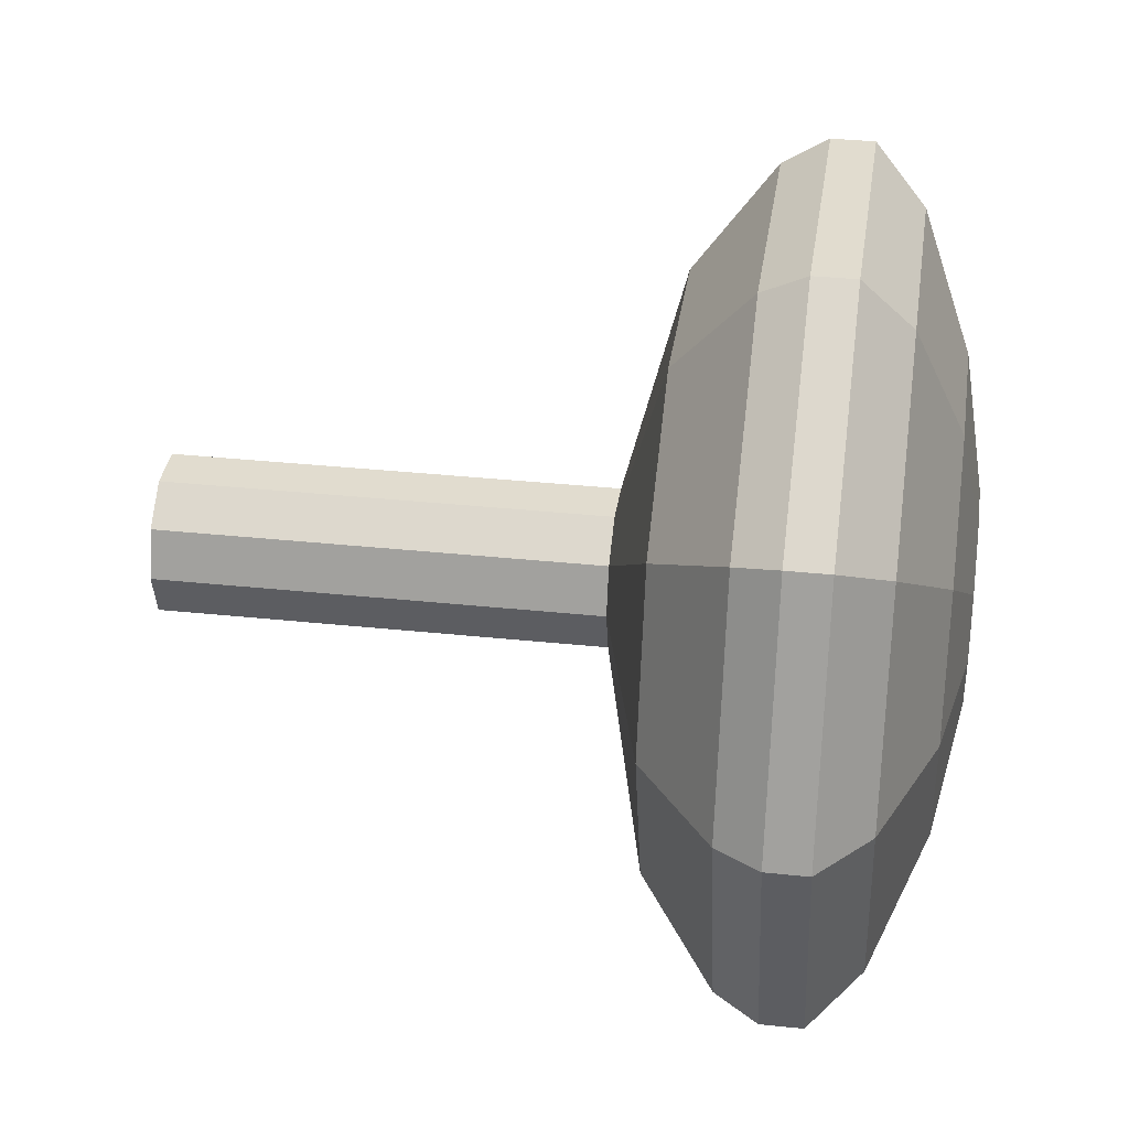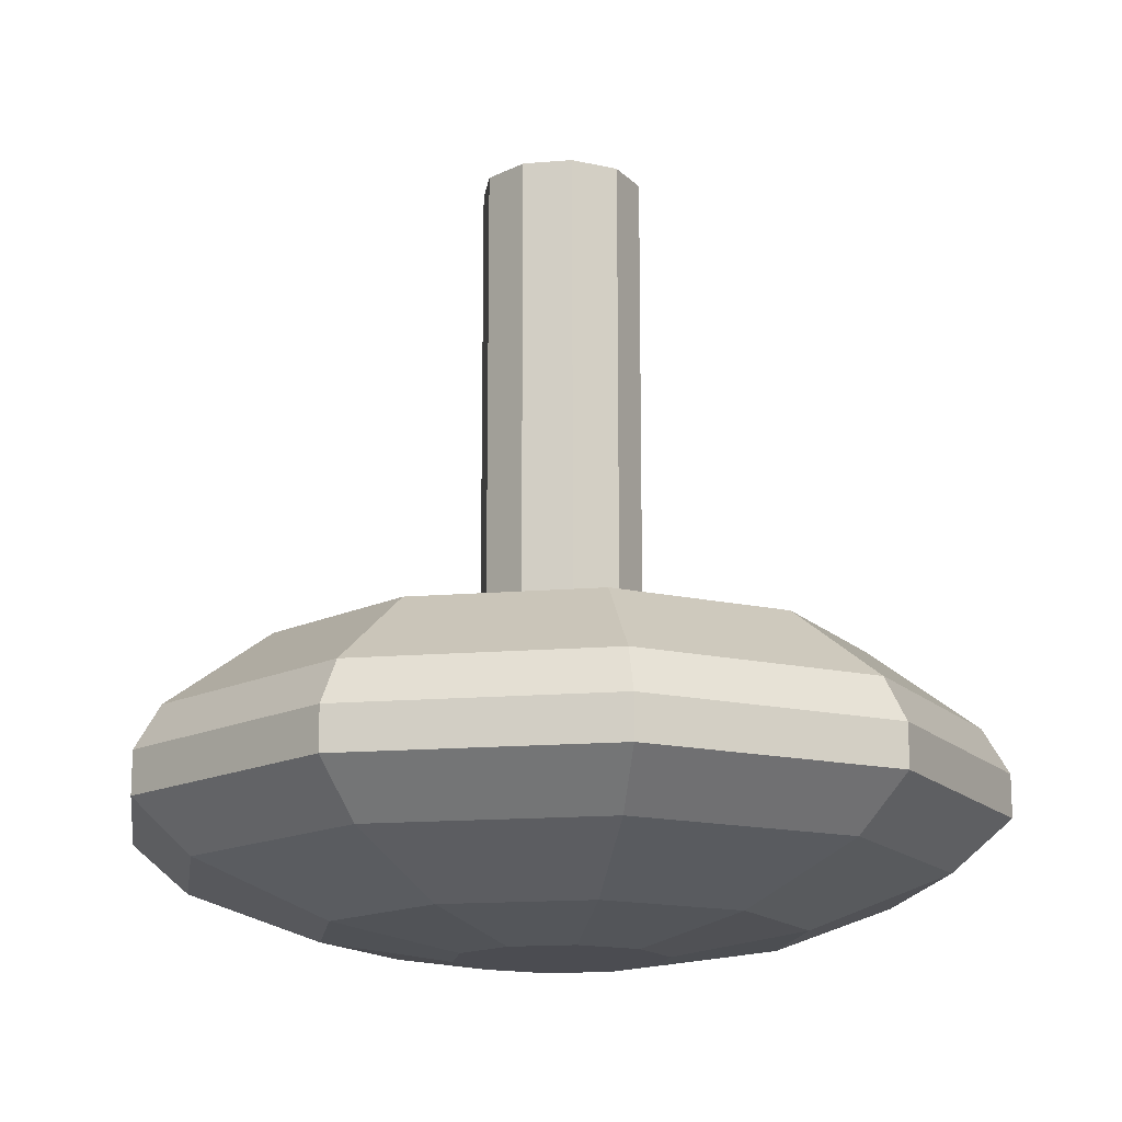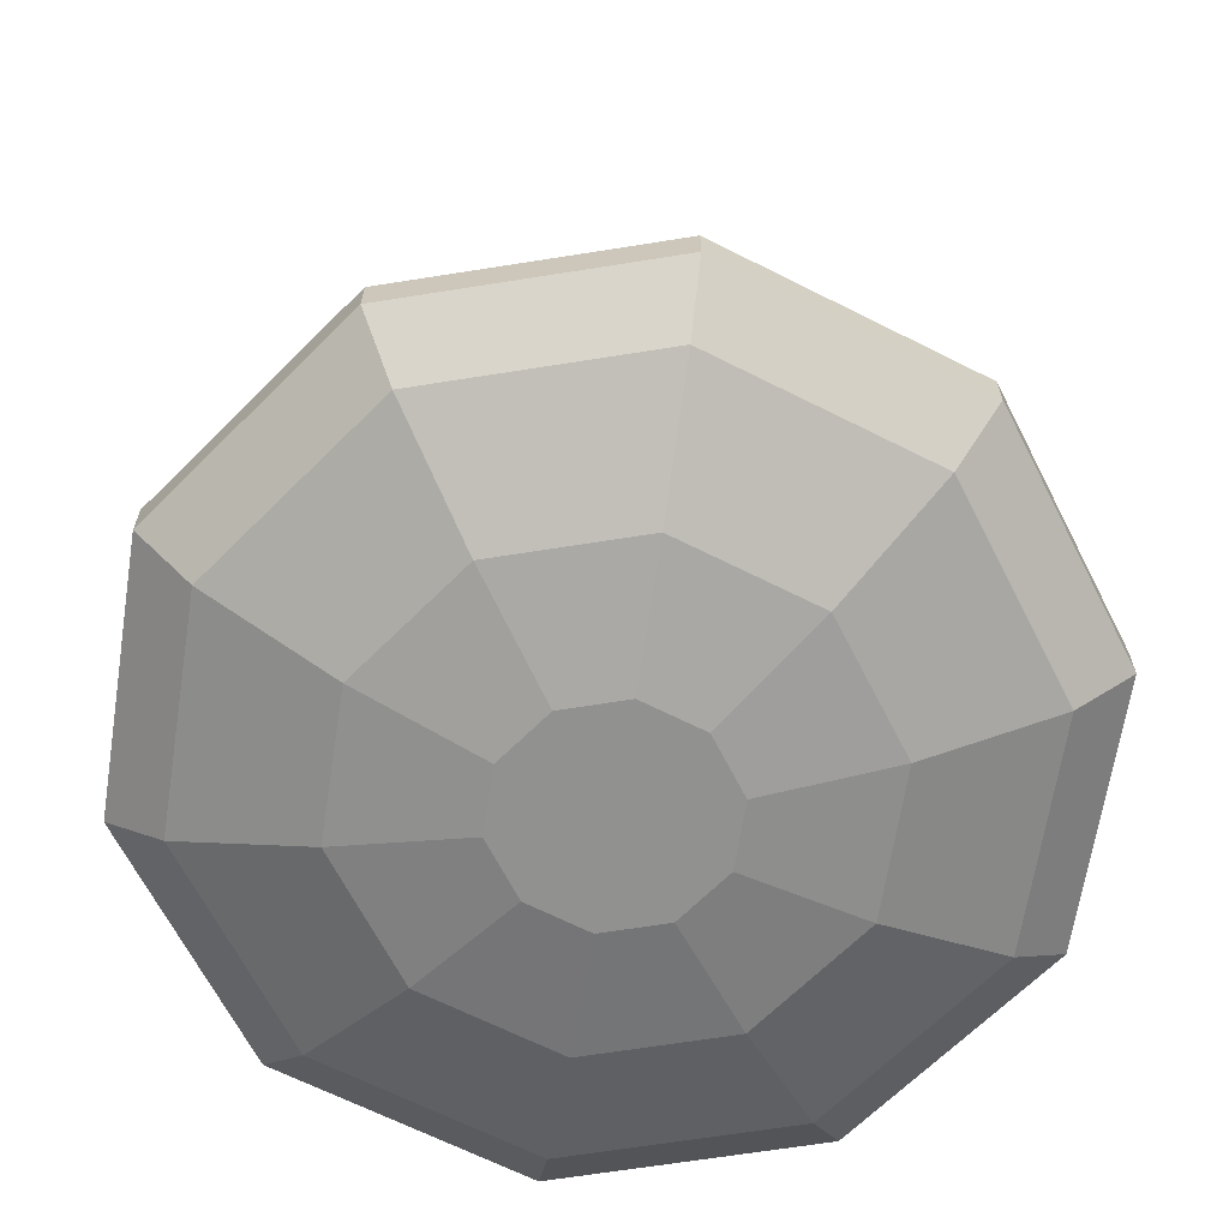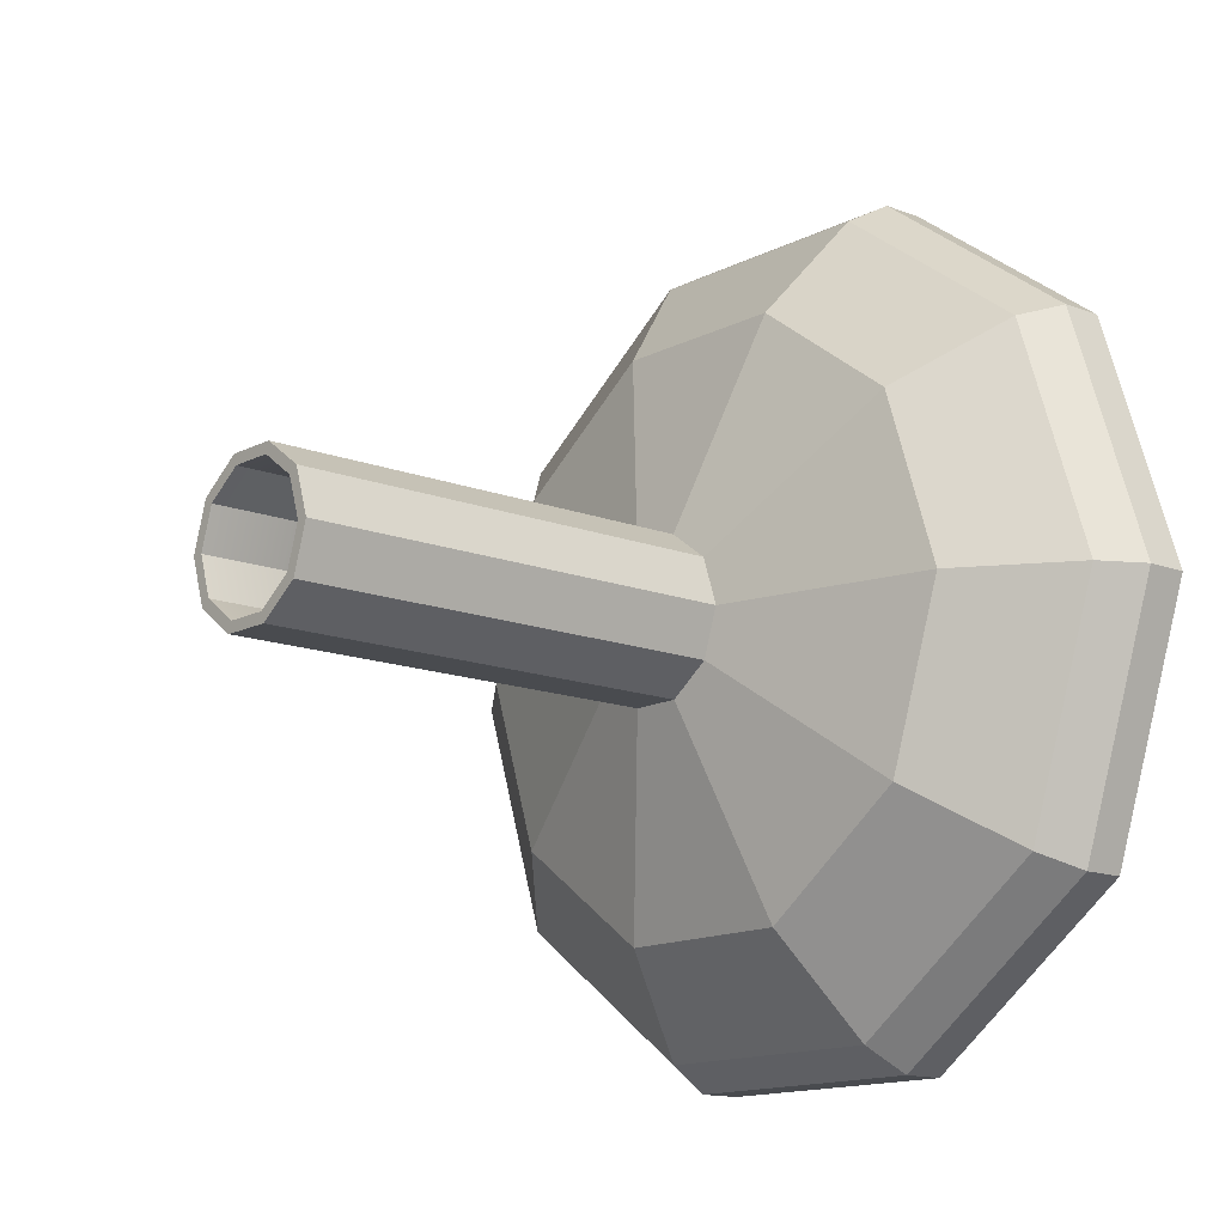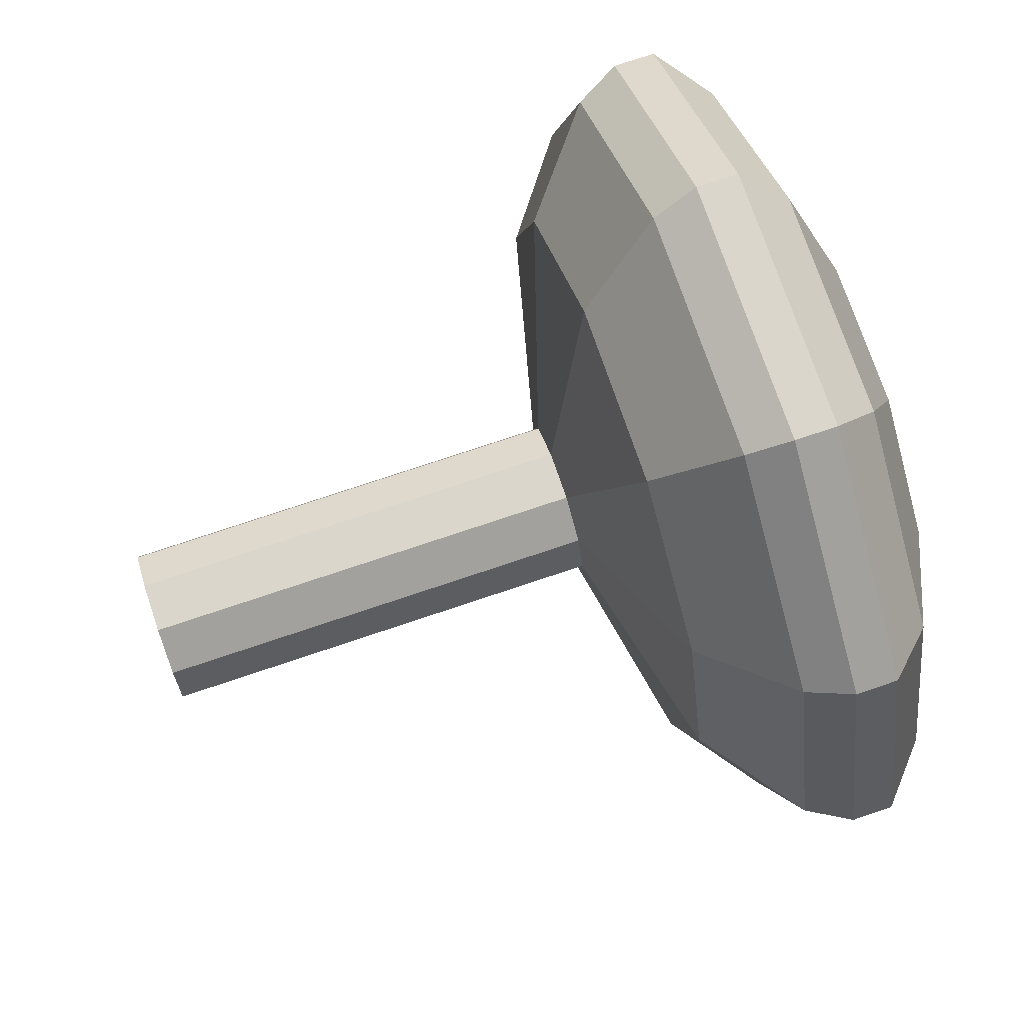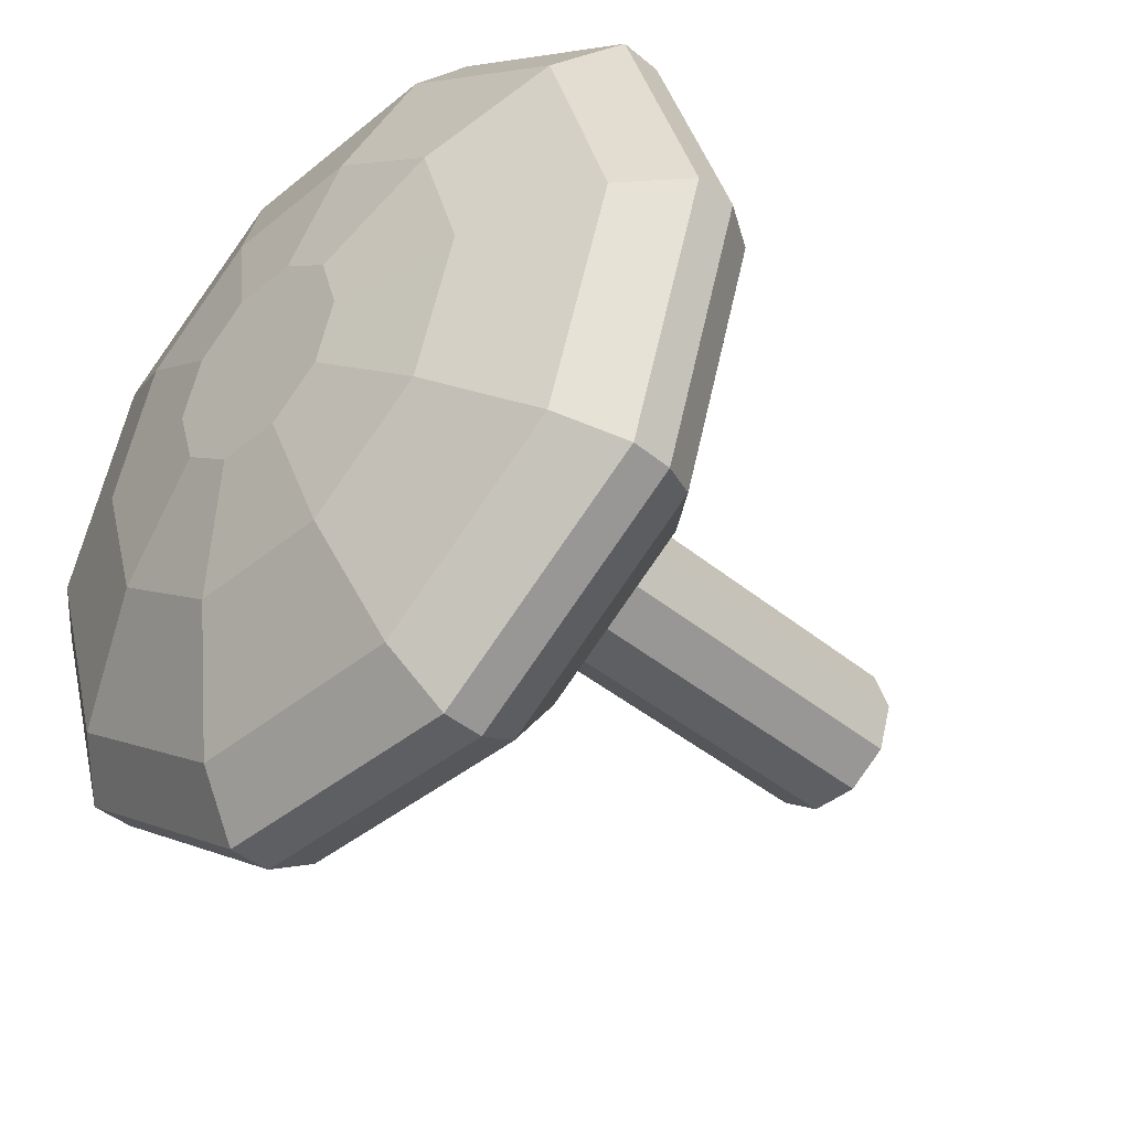
<metadata>
{"format":"obj","ext":"obj","renderer":"f3d","projection":"perspective","resolution":1024,"background":"white","views":[{"elev":34.5,"azim":-81.9,"up":"+Z"},{"elev":-15.5,"azim":154.0,"up":"+Y"},{"elev":-66.0,"azim":45.1,"up":"+Y"},{"elev":-13.8,"azim":-130.9,"up":"+Z"},{"elev":73.5,"azim":-108.7,"up":"+Z"},{"elev":-41.2,"azim":44.9,"up":"+Z"}]}
</metadata>
<code>
g default
v 9.278 48.48 -6.741
v 3.544 48.48 -10.91
v -3.545 48.48 -10.91
v -9.279 48.48 -6.741
v -11.47 48.48 -5e-06
v -9.279 48.48 6.741
v -3.545 48.48 10.91
v 3.544 48.48 10.91
v 9.278 48.48 6.741
v 11.47 48.48 -5e-06
v 9.278 111.6 -6.741
v 3.544 111.6 -10.91
v -3.545 111.6 -10.91
v -9.279 111.6 -6.741
v -11.47 111.6 -5e-06
v -9.279 111.6 6.741
v -3.545 111.6 10.91
v 3.544 111.6 10.91
v 9.278 111.6 6.741
v 11.47 111.6 -5e-06
v 34.29 40.77 -24.92
v 13.1 40.77 -40.32
v -13.1 40.77 -40.32
v -34.3 40.77 -24.92
v -42.39 40.77 -5e-06
v -34.3 40.77 24.92
v -13.1 40.77 40.32
v 13.1 40.77 40.32
v 34.29 40.77 24.92
v 42.39 40.77 -1.1e-05
v 46.37 29.64 -33.69
v 17.71 29.64 -54.51
v -17.71 29.64 -54.51
v -46.37 29.64 -33.69
v -57.32 29.64 -1.1e-05
v -46.37 29.64 33.69
v -17.71 29.64 54.51
v 17.71 29.64 54.51
v 46.37 29.64 33.69
v 57.31 29.64 -2.7e-05
v 49.3 23.36 -35.82
v 18.83 23.36 -57.95
v -18.83 23.36 -57.95
v -49.3 23.36 -35.82
v -60.93 23.36 -1.1e-05
v -49.3 23.36 35.82
v -18.83 23.36 57.95
v 18.83 23.36 57.95
v 49.3 23.36 35.82
v 60.93 23.36 -2.7e-05
v 49.3 17.37 -35.82
v 18.83 17.37 -57.95
v -18.83 17.37 -57.95
v -49.3 17.37 -35.82
v -60.93 17.37 -1.1e-05
v -49.3 17.37 35.82
v -18.83 17.37 57.95
v 18.83 17.37 57.95
v 49.3 17.37 35.82
v 60.93 17.37 -2.7e-05
v 42.62 10.23 -30.97
v 16.28 10.23 -50.1
v -16.28 10.23 -50.1
v -42.62 10.23 -30.97
v -52.68 10.23 -5e-06
v -42.62 10.23 30.97
v -16.28 10.23 50.1
v 16.28 10.23 50.1
v 42.62 10.23 30.97
v 52.68 10.23 -2.7e-05
v 27.15 3.098 -19.73
v 10.37 3.098 -31.92
v -10.37 3.098 -31.92
v -27.15 3.098 -19.73
v -33.57 3.098 -5e-06
v -27.15 3.098 19.73
v -10.37 3.098 31.92
v 10.37 3.098 31.92
v 27.15 3.098 19.73
v 33.56 3.098 -5e-06
v 12.08 3.1e-05 -8.774
v 4.612 3.1e-05 -14.2
v -0.000306 -2e-06 -5e-06
v -4.613 3.1e-05 -14.2
v -12.08 3.1e-05 -8.774
v -14.93 3.1e-05 -5e-06
v -12.08 3.1e-05 8.774
v -4.613 3.1e-05 14.2
v 4.612 3.1e-05 14.2
v 12.08 3.1e-05 8.774
v 14.93 3.1e-05 -5e-06
v -3.049 111.6 -9.384
v 3.049 111.6 -9.384
v 7.982 111.6 -5.8
v 9.867 111.6 -5e-06
v 7.982 111.6 5.8
v 3.049 111.6 9.384
v -3.049 111.6 9.384
v -7.983 111.6 5.8
v -9.868 111.6 -5e-06
v -7.983 111.6 -5.8
v -3.049 48.48 -9.384
v 3.049 48.48 -9.384
v 7.982 48.48 -5.8
v 9.867 48.48 -5e-06
v 7.982 48.48 5.8
v 3.049 48.48 9.384
v -3.049 48.48 9.384
v -7.983 48.48 5.8
v -9.868 48.48 -5e-06
v -7.983 48.48 -5.8
v -10.84 40.77 -33.35
v 10.84 40.77 -33.35
v 28.37 40.77 -20.61
v 35.07 40.77 -3.8e-05
v 28.37 40.77 20.61
v 10.84 40.77 33.35
v -10.84 40.77 33.35
v -28.37 40.77 20.61
v -35.07 40.77 0
v -28.37 40.77 -20.61
v -16.74 29.64 -51.51
v 16.74 29.64 -51.51
v 43.82 29.64 -31.83
v 54.16 29.64 -6e-05
v 43.82 29.64 31.83
v 16.74 29.64 51.51
v -16.74 29.64 51.51
v -43.82 29.64 31.83
v -54.16 29.64 0
v -43.82 29.64 -31.83
v -17.48 23.36 -53.81
v 17.48 23.36 -53.81
v 45.77 23.36 -33.25
v 56.57 23.36 -6e-05
v 45.77 23.36 33.25
v 17.48 23.36 53.81
v -17.48 23.36 53.8
v -45.77 23.36 33.25
v -56.57 23.36 0
v -45.77 23.36 -33.25
v -17.48 17.37 -53.81
v 17.48 17.37 -53.81
v 45.77 17.37 -33.25
v 56.57 17.37 -6e-05
v 45.77 17.37 33.25
v 17.48 17.37 53.81
v -17.48 17.37 53.8
v -45.77 17.37 33.25
v -56.57 17.37 0
v -45.77 17.37 -33.25
v -14.37 10.23 -44.21
v 14.36 10.23 -44.21
v 37.61 10.23 -27.32
v 46.49 10.23 -5.5e-05
v 37.61 10.23 27.32
v 14.36 10.23 44.21
v -14.37 10.23 44.21
v -37.61 10.23 27.32
v -46.49 10.23 0
v -37.61 10.23 -27.32
v -9.423 3.098 -29
v 9.423 3.098 -29
v -0.000317 3.098 -8.2e-05
v 24.67 3.098 -17.92
v 30.49 3.098 -3.3e-05
v 24.67 3.098 17.92
v 9.423 3.098 29
v -9.423 3.098 29
v -24.67 3.098 17.92
v -30.49 3.098 0
v -24.67 3.098 -17.92
g Vial_11:pCylinder7
f 1 2 12 11
f 2 3 13 12
f 3 4 14 13
f 4 5 15 14
f 5 6 16 15
f 6 7 17 16
f 7 8 18 17
f 8 9 19 18
f 9 10 20 19
f 10 1 11 20
f 82 81 83
f 84 82 83
f 85 84 83
f 86 85 83
f 87 86 83
f 88 87 83
f 89 88 83
f 90 89 83
f 91 90 83
f 81 91 83
f 11 12 93 94
f 12 13 92 93
f 13 14 101 92
f 14 15 100 101
f 15 16 99 100
f 16 17 98 99
f 17 18 97 98
f 18 19 96 97
f 19 20 95 96
f 20 11 94 95
f 2 1 21 22
f 3 2 22 23
f 4 3 23 24
f 5 4 24 25
f 6 5 25 26
f 7 6 26 27
f 8 7 27 28
f 9 8 28 29
f 10 9 29 30
f 1 10 30 21
f 22 21 31 32
f 23 22 32 33
f 24 23 33 34
f 25 24 34 35
f 26 25 35 36
f 27 26 36 37
f 28 27 37 38
f 29 28 38 39
f 30 29 39 40
f 21 30 40 31
f 32 31 41 42
f 33 32 42 43
f 34 33 43 44
f 35 34 44 45
f 36 35 45 46
f 37 36 46 47
f 38 37 47 48
f 39 38 48 49
f 40 39 49 50
f 31 40 50 41
f 42 41 51 52
f 43 42 52 53
f 44 43 53 54
f 45 44 54 55
f 46 45 55 56
f 47 46 56 57
f 48 47 57 58
f 49 48 58 59
f 50 49 59 60
f 41 50 60 51
f 52 51 61 62
f 53 52 62 63
f 54 53 63 64
f 55 54 64 65
f 56 55 65 66
f 57 56 66 67
f 58 57 67 68
f 59 58 68 69
f 60 59 69 70
f 51 60 70 61
f 62 61 71 72
f 63 62 72 73
f 64 63 73 74
f 65 64 74 75
f 66 65 75 76
f 67 66 76 77
f 68 67 77 78
f 69 68 78 79
f 70 69 79 80
f 61 70 80 71
f 72 71 81 82
f 73 72 82 84
f 74 73 84 85
f 75 74 85 86
f 76 75 86 87
f 77 76 87 88
f 78 77 88 89
f 79 78 89 90
f 80 79 90 91
f 71 80 91 81
f 163 162 164
f 165 163 164
f 166 165 164
f 167 166 164
f 168 167 164
f 169 168 164
f 170 169 164
f 171 170 164
f 172 171 164
f 162 172 164
f 93 92 102 103
f 94 93 103 104
f 95 94 104 105
f 96 95 105 106
f 97 96 106 107
f 98 97 107 108
f 99 98 108 109
f 100 99 109 110
f 101 100 110 111
f 92 101 111 102
f 103 102 112 113
f 104 103 113 114
f 105 104 114 115
f 106 105 115 116
f 107 106 116 117
f 108 107 117 118
f 109 108 118 119
f 110 109 119 120
f 111 110 120 121
f 102 111 121 112
f 113 112 122 123
f 114 113 123 124
f 115 114 124 125
f 116 115 125 126
f 117 116 126 127
f 118 117 127 128
f 119 118 128 129
f 120 119 129 130
f 121 120 130 131
f 112 121 131 122
f 123 122 132 133
f 124 123 133 134
f 125 124 134 135
f 126 125 135 136
f 127 126 136 137
f 128 127 137 138
f 129 128 138 139
f 130 129 139 140
f 131 130 140 141
f 122 131 141 132
f 133 132 142 143
f 134 133 143 144
f 135 134 144 145
f 136 135 145 146
f 137 136 146 147
f 138 137 147 148
f 139 138 148 149
f 140 139 149 150
f 141 140 150 151
f 132 141 151 142
f 143 142 152 153
f 144 143 153 154
f 145 144 154 155
f 146 145 155 156
f 147 146 156 157
f 148 147 157 158
f 149 148 158 159
f 150 149 159 160
f 151 150 160 161
f 142 151 161 152
f 153 152 162 163
f 154 153 163 165
f 155 154 165 166
f 156 155 166 167
f 157 156 167 168
f 158 157 168 169
f 159 158 169 170
f 160 159 170 171
f 161 160 171 172
f 152 161 172 162

</code>
